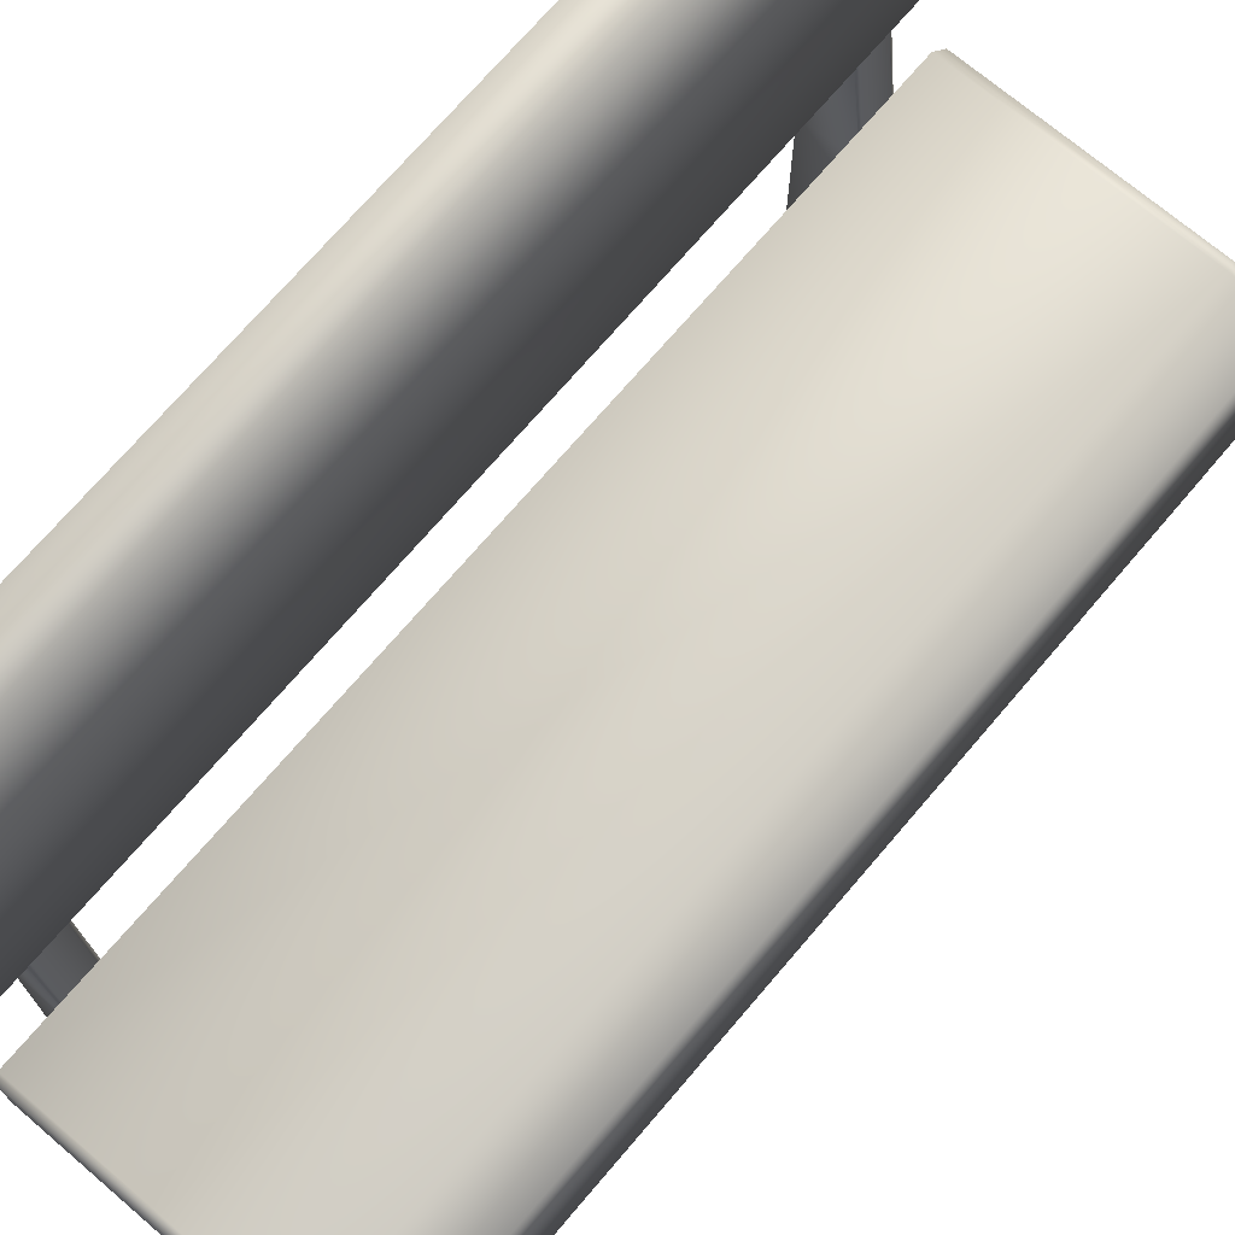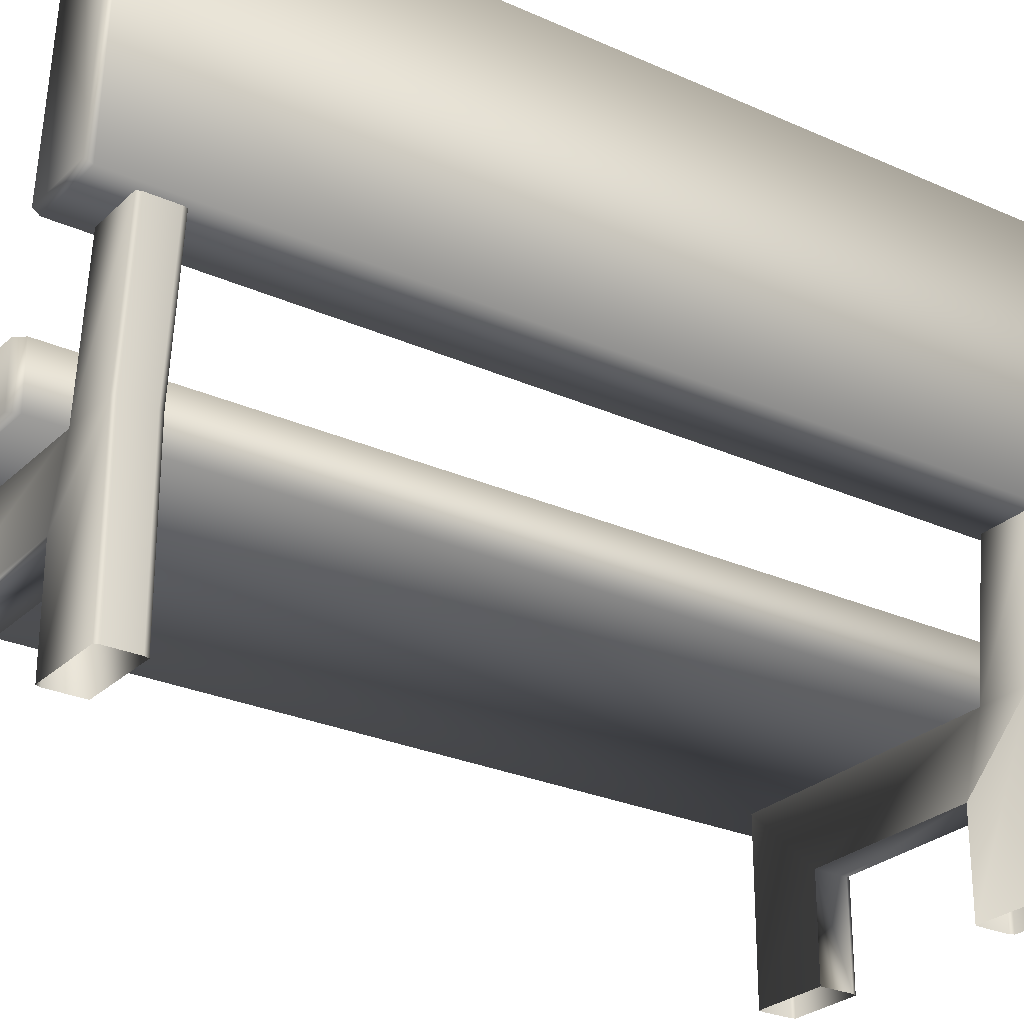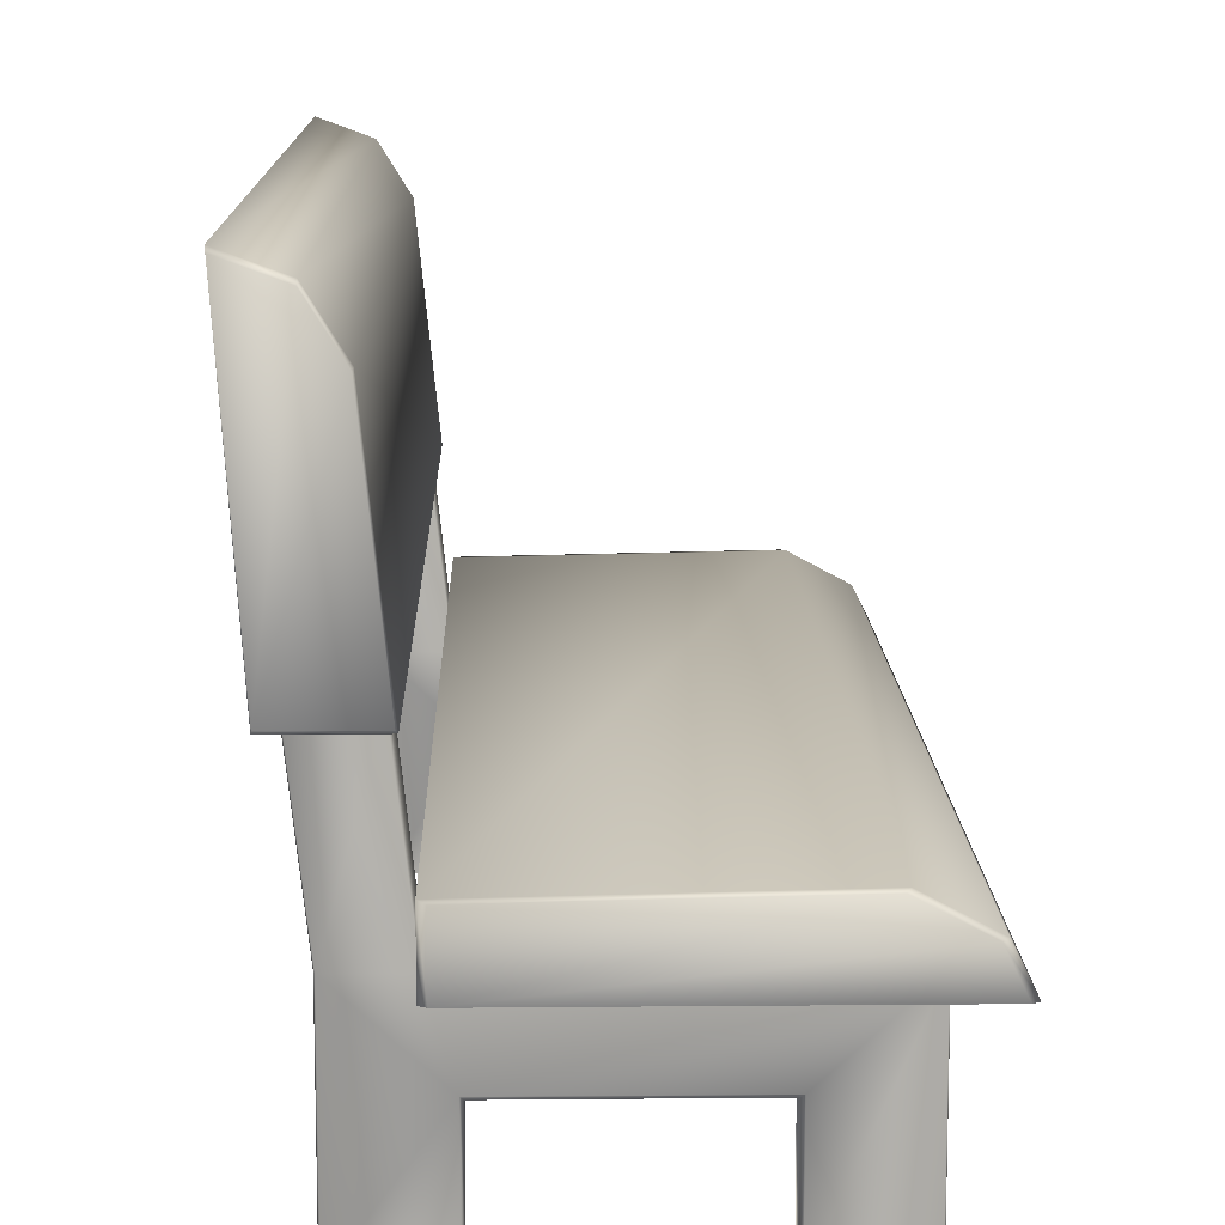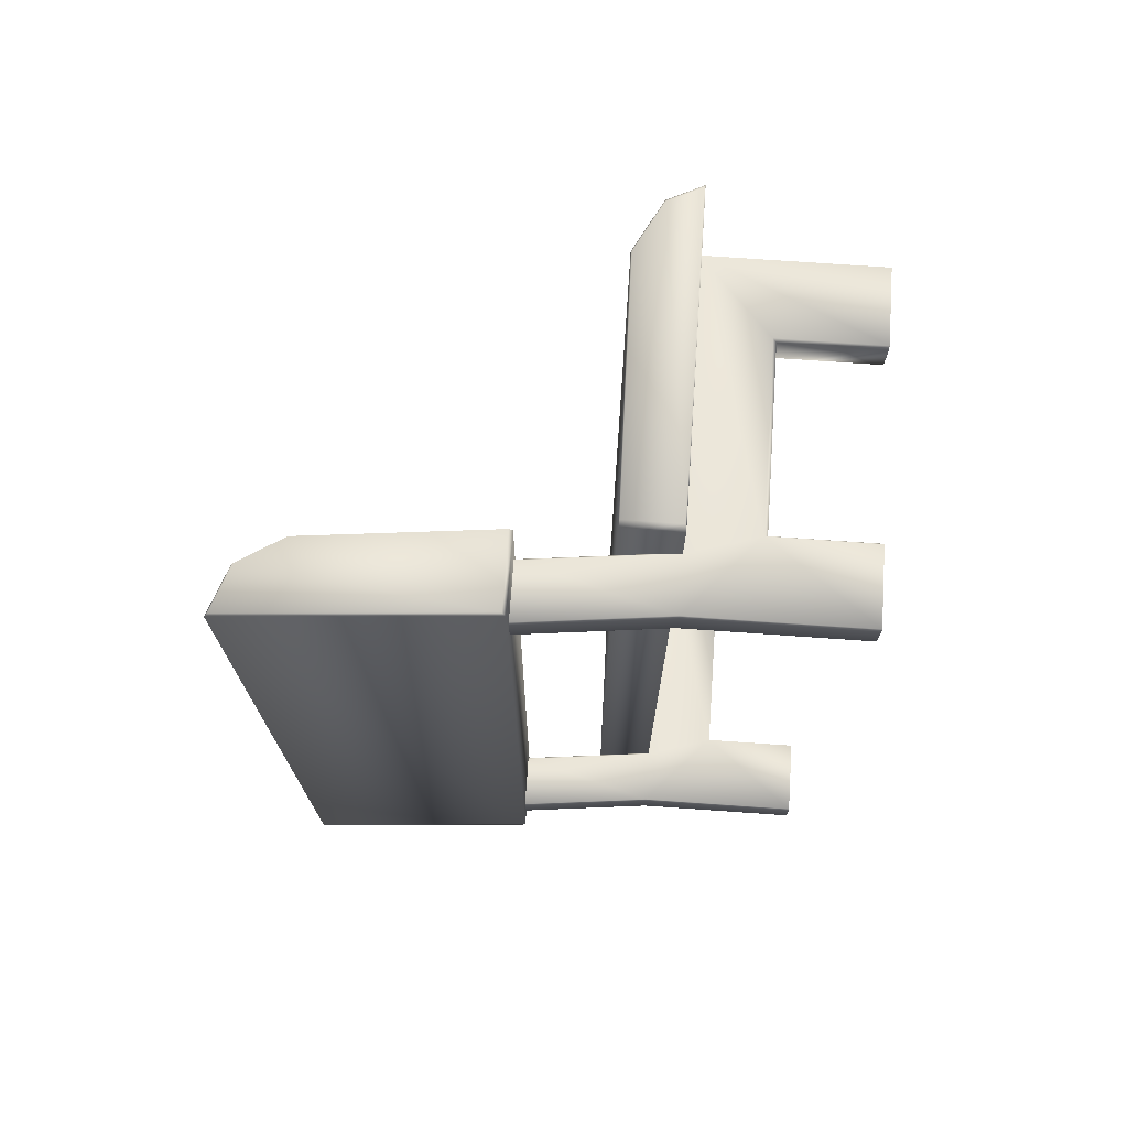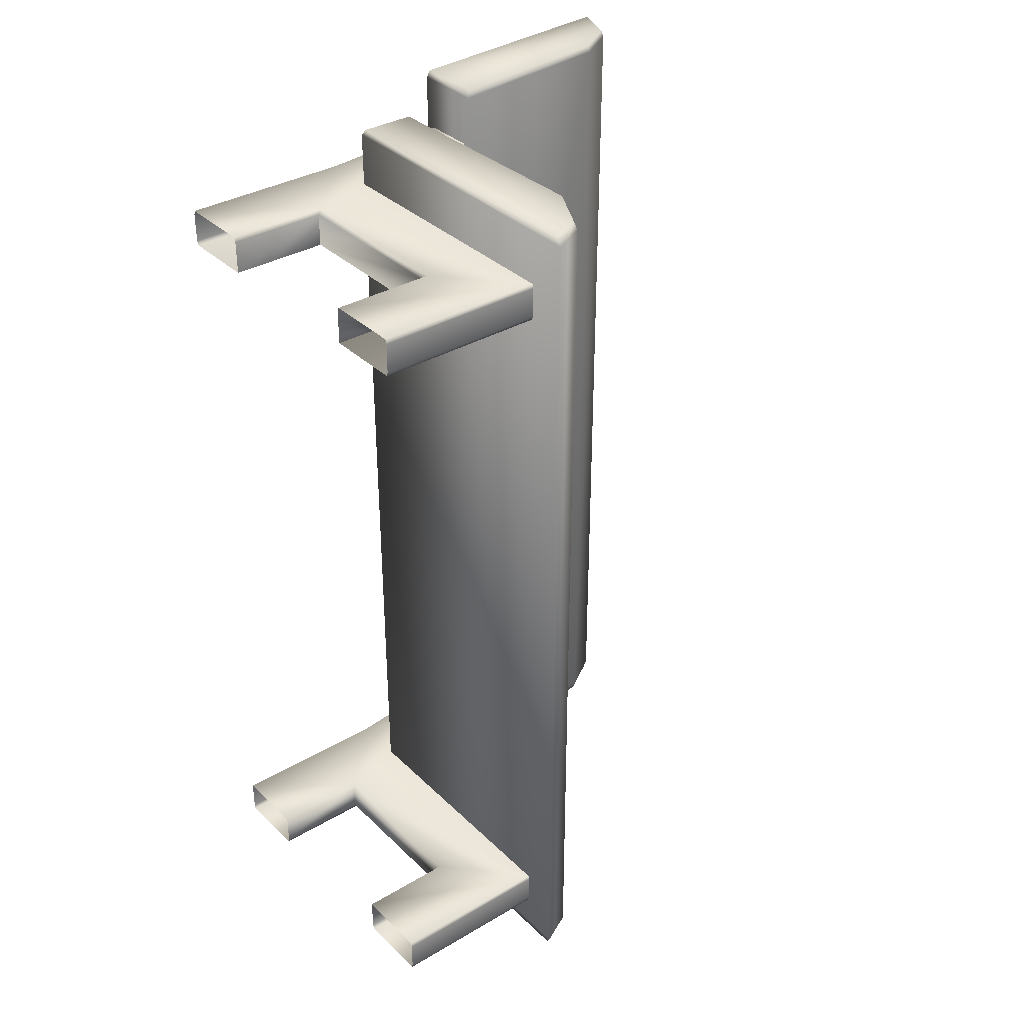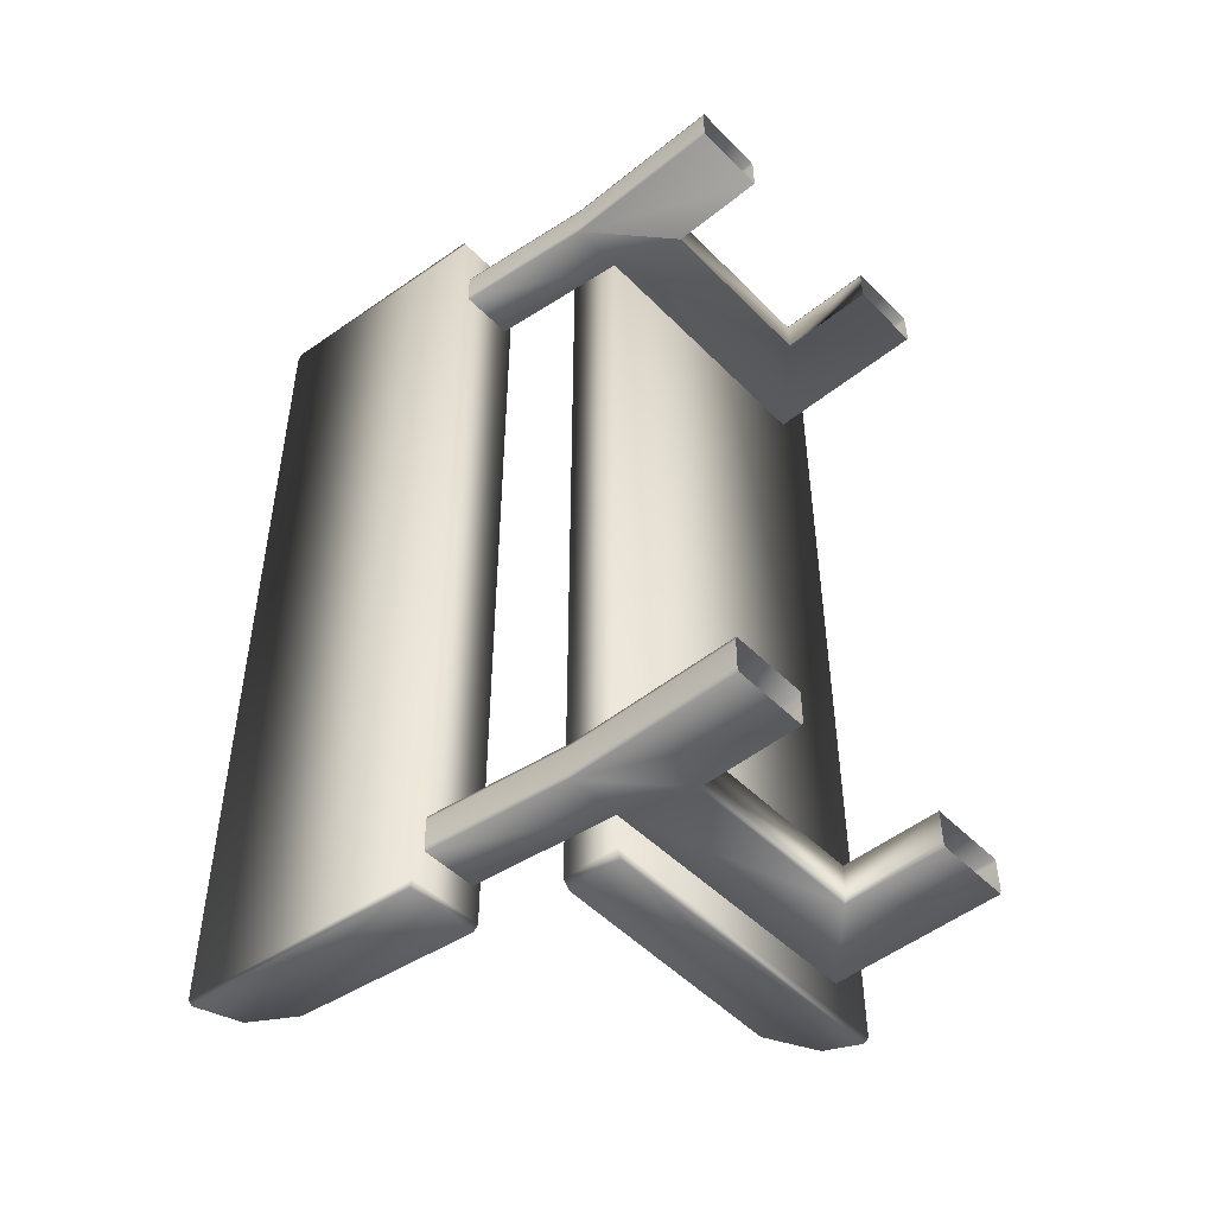
<metadata>
{"format":"obj","ext":"obj","renderer":"f3d","projection":"perspective","resolution":1024,"background":"white","views":[{"elev":72.0,"azim":40.5,"up":"+Y"},{"elev":-26.9,"azim":-125.0,"up":"+Y"},{"elev":11.8,"azim":-1.3,"up":"+Y"},{"elev":72.5,"azim":-86.0,"up":"+Z"},{"elev":34.8,"azim":51.6,"up":"+Z"},{"elev":-48.5,"azim":-48.1,"up":"+Z"}]}
</metadata>
<code>
g geo_props
v -0.773 -0.02 0.7947
v -0.9421 -0.02 0.7947
v -1.335 -0.02 0.7947
v -1.504 -0.02 0.7947
v -0.773 0.3537 0.7947
v -0.9421 0.1963 0.7947
v -1.335 0.1963 0.7947
v -1.504 0.3537 0.7947
v -0.773 0.3537 0.8791
v -1.504 0.3537 0.8791
v -0.9376 0.2042 0.8791
v -1.34 0.2042 0.8791
v -0.773 -0.02 0.8791
v -0.9376 -0.02 0.8791
v -1.34 -0.02 0.8791
v -1.504 -0.02 0.8791
v -1.507 -0.02 0.8693
v -1.507 -0.02 0.8045
v -1.507 0.3537 0.8693
v -1.507 0.3537 0.8045
v -0.7704 -0.02 0.8693
v -0.7704 -0.02 0.8045
v -0.7704 0.3537 0.8045
v -0.7704 0.3537 0.8693
v -1.335 -0.02 0.7947
v -1.335 0.1963 0.7947
v -1.335 0.1963 0.8689
v -1.335 -0.02 0.8689
v -0.9421 0.1963 0.7947
v -0.9421 0.1963 0.8689
v -0.9421 -0.02 0.8689
v -1.384 0.3538 0.8791
v -1.384 0.3537 0.7947
v -1.539 0.6664 0.7947
v -1.539 0.6664 0.8791
v -1.542 0.6664 0.8693
v -1.542 0.6664 0.8045
v -1.419 0.6664 0.8791
v -1.419 0.6664 0.7947
v -1.38 0.3537 0.8021
v -1.415 0.6664 0.8021
v -1.415 0.6664 0.8717
v -1.38 0.3538 0.8717
v -0.773 -0.02 -0.926
v -0.9376 -0.02 -0.926
v -1.34 -0.02 -0.926
v -1.504 -0.02 -0.926
v -0.773 0.3537 -0.926
v -0.9376 0.2042 -0.926
v -1.34 0.2042 -0.926
v -1.504 0.3537 -0.926
v -0.773 0.3537 -0.8415
v -1.504 0.3537 -0.8415
v -0.9421 0.1963 -0.8415
v -1.335 0.1963 -0.8415
v -0.773 -0.02 -0.8415
v -0.9421 -0.02 -0.8415
v -1.335 -0.02 -0.8415
v -1.504 -0.02 -0.8415
v -1.507 -0.02 -0.8514
v -1.507 -0.02 -0.9162
v -1.507 0.3537 -0.8514
v -1.507 0.3537 -0.9162
v -0.7703 -0.02 -0.8514
v -0.7704 -0.02 -0.9162
v -0.7704 0.3537 -0.9162
v -0.7703 0.3537 -0.8514
v -1.335 -0.02 -0.9158
v -1.335 0.1963 -0.9158
v -0.9421 0.1963 -0.9158
v -0.9421 -0.02 -0.9158
v -1.384 0.3537 -0.926
v -1.384 0.3537 -0.8415
v -1.539 0.6664 -0.926
v -1.542 0.6664 -0.9162
v -1.542 0.6664 -0.8514
v -1.419 0.6664 -0.926
v -1.419 0.6664 -0.8416
v -1.539 0.6664 -0.8415
v -1.38 0.3537 -0.9167
v -1.415 0.6664 -0.9167
v -1.415 0.6664 -0.8508
v -1.38 0.3537 -0.8508
v -1.371 0.3562 -1.019
v -1.371 0.4755 -1.019
v -1.371 0.4755 1.015
v -1.371 0.3562 1.015
v -0.8389 0.4854 -1.019
v -0.8389 0.4854 1.015
v -0.7321 0.4285 -1.019
v -0.7321 0.4285 1.015
v -0.6966 0.3562 1.015
v -0.6966 0.3562 -1.019
v -1.384 0.4776 1
v -0.8316 0.4878 1
v -0.7208 0.4288 1
v -0.684 0.3537 1
v -1.384 0.3537 1
v -1.384 0.4776 -1
v -0.8316 0.4878 -1
v -0.7208 0.4288 -1
v -0.684 0.3537 -1
v -1.384 0.3537 -1
v -1.561 0.6741 1.015
v -1.403 0.6741 1.015
v -1.403 0.6741 -1.019
v -1.561 0.6741 -1.019
v -1.445 1.069 1.015
v -1.445 1.069 -1.019
v -1.502 1.162 1.015
v -1.502 1.162 -1.019
v -1.598 1.197 -1.019
v -1.598 1.197 1.015
v -1.4 0.6664 0.9994
v -1.443 1.073 0.9994
v -1.502 1.168 0.9994
v -1.6 1.204 0.9994
v -1.562 0.6664 0.9994
v -1.4 0.6664 -1.004
v -1.443 1.073 -1.004
v -1.502 1.168 -1.004
v -1.6 1.204 -1.004
v -1.562 0.6664 -1.004
v -1.335 0.1963 0.7947
v -1.335 0.1963 0.7947
v -0.9421 -0.02 0.7947
v -1.504 -0.02 0.8791
v -1.507 0.3537 0.8693
v -1.504 0.3537 0.8791
v -1.507 -0.02 0.8693
v -1.504 0.3537 0.7947
v -1.507 -0.02 0.8045
v -1.504 -0.02 0.7947
v -1.507 0.3537 0.8045
v -0.773 -0.02 0.7947
v -0.7704 0.3537 0.8045
v -0.773 0.3537 0.7947
v -0.7704 -0.02 0.8045
v -0.773 0.3537 0.8791
v -0.7704 -0.02 0.8693
v -0.773 -0.02 0.8791
v -0.7704 0.3537 0.8693
v -1.335 0.1963 0.7947
v -1.335 -0.02 0.7947
v -1.34 0.2042 0.8791
v -1.335 -0.02 0.8689
v -1.34 -0.02 0.8791
v -1.335 0.1963 0.8689
v -0.9376 0.2042 0.8791
v -0.9421 0.1963 0.8689
v -0.9421 0.1963 0.7947
v -0.9421 -0.02 0.7947
v -0.9376 -0.02 0.8791
v -0.9421 -0.02 0.8689
v -1.335 0.1963 0.7947
v -1.542 0.6664 0.8693
v -1.542 0.6664 0.8045
v -1.539 0.6664 0.8791
v -1.539 0.6664 0.7947
v -1.384 0.3537 0.7947
v -1.415 0.6664 0.8021
v -1.419 0.6664 0.7947
v -1.38 0.3537 0.8021
v -1.419 0.6664 0.8791
v -1.38 0.3538 0.8717
v -1.384 0.3538 0.8791
v -1.415 0.6664 0.8717
v -1.335 0.1963 -0.8415
v -1.335 -0.02 -0.8415
v -0.9421 0.1963 -0.8415
v -0.9421 -0.02 -0.8415
v -1.504 -0.02 -0.8415
v -1.507 0.3537 -0.8514
v -1.504 0.3537 -0.8415
v -1.507 -0.02 -0.8514
v -1.504 0.3537 -0.926
v -1.507 -0.02 -0.9162
v -1.504 -0.02 -0.926
v -1.507 0.3537 -0.9162
v -0.773 -0.02 -0.926
v -0.7704 0.3537 -0.9162
v -0.773 0.3537 -0.926
v -0.7704 -0.02 -0.9162
v -0.773 0.3537 -0.8415
v -0.7703 -0.02 -0.8514
v -0.773 -0.02 -0.8415
v -0.7703 0.3537 -0.8514
v -1.34 -0.02 -0.926
v -1.335 0.1963 -0.9158
v -1.34 0.2042 -0.926
v -1.335 -0.02 -0.9158
v -0.9421 0.1963 -0.9158
v -0.9376 0.2042 -0.926
v -0.9421 -0.02 -0.9158
v -0.9376 -0.02 -0.926
v -1.542 0.6664 -0.9162
v -1.539 0.6664 -0.926
v -1.539 0.6664 -0.8415
v -1.542 0.6664 -0.8514
v -1.384 0.3537 -0.926
v -1.415 0.6664 -0.9167
v -1.419 0.6664 -0.926
v -1.38 0.3537 -0.9167
v -1.419 0.6664 -0.8416
v -1.38 0.3537 -0.8508
v -1.384 0.3537 -0.8415
v -1.415 0.6664 -0.8508
v -1.371 0.4755 -1.019
v -1.371 0.3562 -1.019
v -0.8389 0.4854 -1.019
v -0.7321 0.4285 -1.019
v -0.6966 0.3562 -1.019
v -1.371 0.4755 1.015
v -0.8389 0.4854 1.015
v -0.7321 0.4285 1.015
v -0.6966 0.3562 1.015
v -1.371 0.3562 1.015
v -1.384 0.4776 1
v -0.8316 0.4878 -1
v -0.8316 0.4878 1
v -1.384 0.4776 -1
v -0.7208 0.4288 -1
v -0.7208 0.4288 1
v -0.684 0.3537 -1
v -0.684 0.3537 1
v -1.384 0.3537 1
v -0.684 0.3537 -1
v -1.384 0.3537 -1
v -0.684 0.3537 1
v -1.384 0.3537 1
v -1.384 0.3537 -1
v -1.403 0.6741 1.015
v -1.561 0.6741 1.015
v -1.445 1.069 1.015
v -1.502 1.162 1.015
v -1.598 1.197 1.015
v -1.443 1.073 0.9994
v -1.4 0.6664 0.9994
v -1.502 1.168 0.9994
v -1.6 1.204 0.9994
v -1.562 0.6664 0.9994
v -1.4 0.6664 0.9994
v -1.562 0.6664 -1.004
v -1.562 0.6664 0.9994
v -1.4 0.6664 -1.004
v -1.403 0.6741 -1.019
v -1.443 1.073 -1.004
v -1.445 1.069 -1.019
v -1.4 0.6664 -1.004
v -1.502 1.168 -1.004
v -1.502 1.162 -1.019
v -1.6 1.204 -1.004
v -1.598 1.197 -1.019
v -1.561 0.6741 -1.019
v -1.562 0.6664 -1.004
g geo_props_0
f 6 1 2
f 5 1 6
f 33 5 6
f 3 7 143
f 8 7 3
f 4 8 3
f 9 14 13
f 11 14 9
f 12 11 9
f 10 32 38
f 12 32 10
f 16 12 10
f 15 12 16
f 20 156 157
f 19 156 20
f 18 19 20
f 17 19 18
f 23 21 22
f 24 21 23
f 27 25 26
f 28 25 27
f 29 126 31
f 30 29 31
f 125 29 30
f 27 125 30
f 128 129 35
f 127 129 128
f 130 127 128
f 131 134 37
f 132 134 131
f 133 132 131
f 136 135 137
f 138 135 136
f 140 139 141
f 142 139 140
f 144 3 143
f 150 154 153
f 149 150 153
f 148 150 149
f 145 148 149
f 146 148 145
f 147 146 145
f 6 155 124
f 151 155 6
f 152 151 6
f 36 128 35
f 34 131 37
f 158 10 38
f 33 159 39
f 8 159 33
f 124 8 33
f 42 40 41
f 43 40 42
f 161 160 162
f 163 160 161
f 165 164 166
f 167 164 165
f 49 44 45
f 48 44 49
f 72 48 49
f 50 72 49
f 51 72 50
f 46 51 50
f 47 51 46
f 52 57 56
f 54 57 52
f 55 54 52
f 53 73 78
f 55 73 53
f 59 55 53
f 58 55 59
f 63 76 196
f 62 76 63
f 61 62 63
f 60 62 61
f 66 64 65
f 67 64 66
f 70 71 171
f 170 70 171
f 69 70 170
f 168 69 170
f 68 69 168
f 169 68 168
f 173 174 198
f 172 174 173
f 175 172 173
f 176 179 75
f 177 179 176
f 178 177 176
f 181 180 182
f 183 180 181
f 185 184 186
f 187 184 185
f 193 195 194
f 192 193 194
f 190 193 192
f 189 190 192
f 188 190 189
f 191 188 189
f 74 176 75
f 72 197 77
f 51 197 72
f 79 53 78
f 199 173 198
f 82 80 81
f 83 80 82
f 201 200 202
f 203 200 201
f 205 204 206
f 207 204 205
f 209 90 212
f 88 90 209
f 208 88 209
f 87 89 86
f 91 89 87
f 92 91 87
f 221 231 230
f 218 221 230
f 219 221 218
f 220 219 218
f 222 219 220
f 223 222 220
f 224 222 223
f 225 224 223
f 227 226 228
f 229 226 227
f 233 110 236
f 108 110 233
f 232 108 233
f 107 109 106
f 111 109 107
f 112 111 107
f 240 122 123
f 121 122 240
f 239 121 240
f 120 121 239
f 237 120 239
f 119 120 237
f 238 119 237
f 240 123 241
f 243 242 244
f 245 242 243
f 12 9 32
f 55 52 73
f 210 99 100
f 101 210 100
f 211 210 101
f 102 211 101
f 93 211 102
f 103 93 102
f 84 93 103
f 99 84 103
f 85 84 99
f 210 85 99
f 97 216 217
f 215 216 97
f 96 215 97
f 214 215 96
f 95 214 96
f 213 214 95
f 94 213 95
f 217 213 94
f 98 217 94
f 97 217 98
f 234 114 115
f 116 234 115
f 235 234 116
f 117 235 116
f 113 235 117
f 118 113 117
f 104 113 118
f 114 104 118
f 105 104 114
f 234 105 114
f 252 253 254
f 251 253 252
f 250 251 252
f 248 251 250
f 247 248 250
f 246 248 247
f 249 246 247
f 254 246 249
f 255 254 249
f 252 254 255
f 33 6 124

</code>
